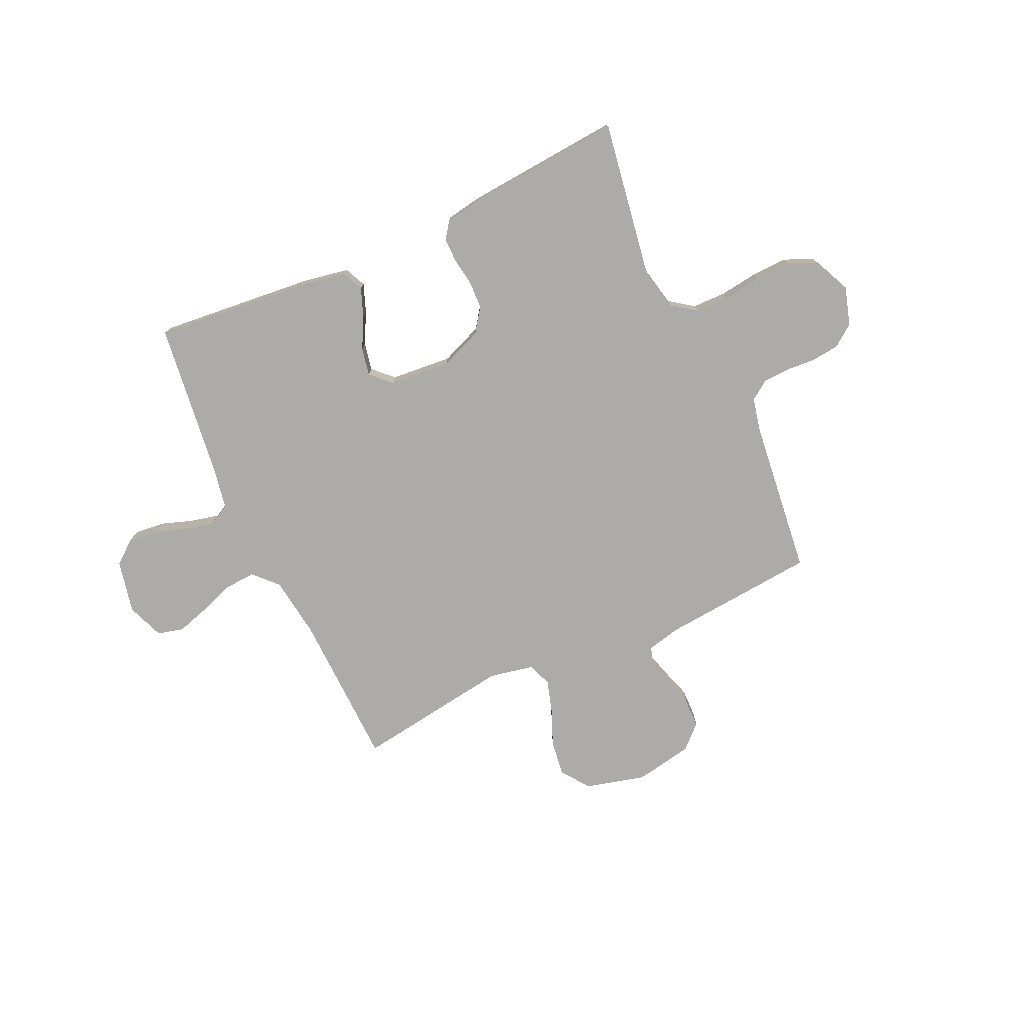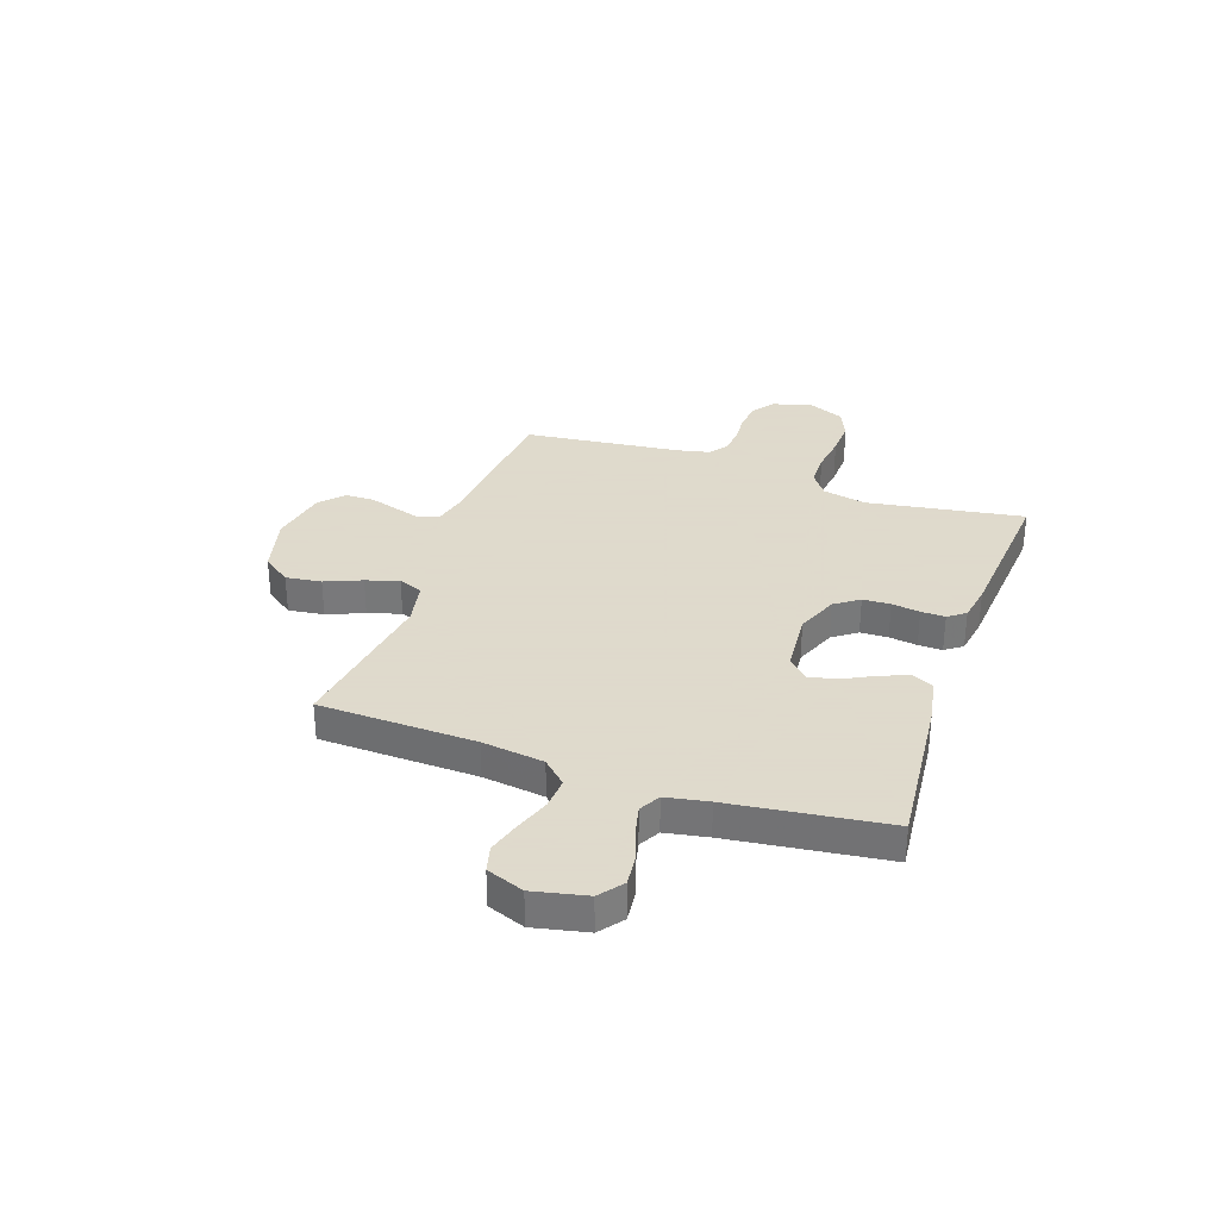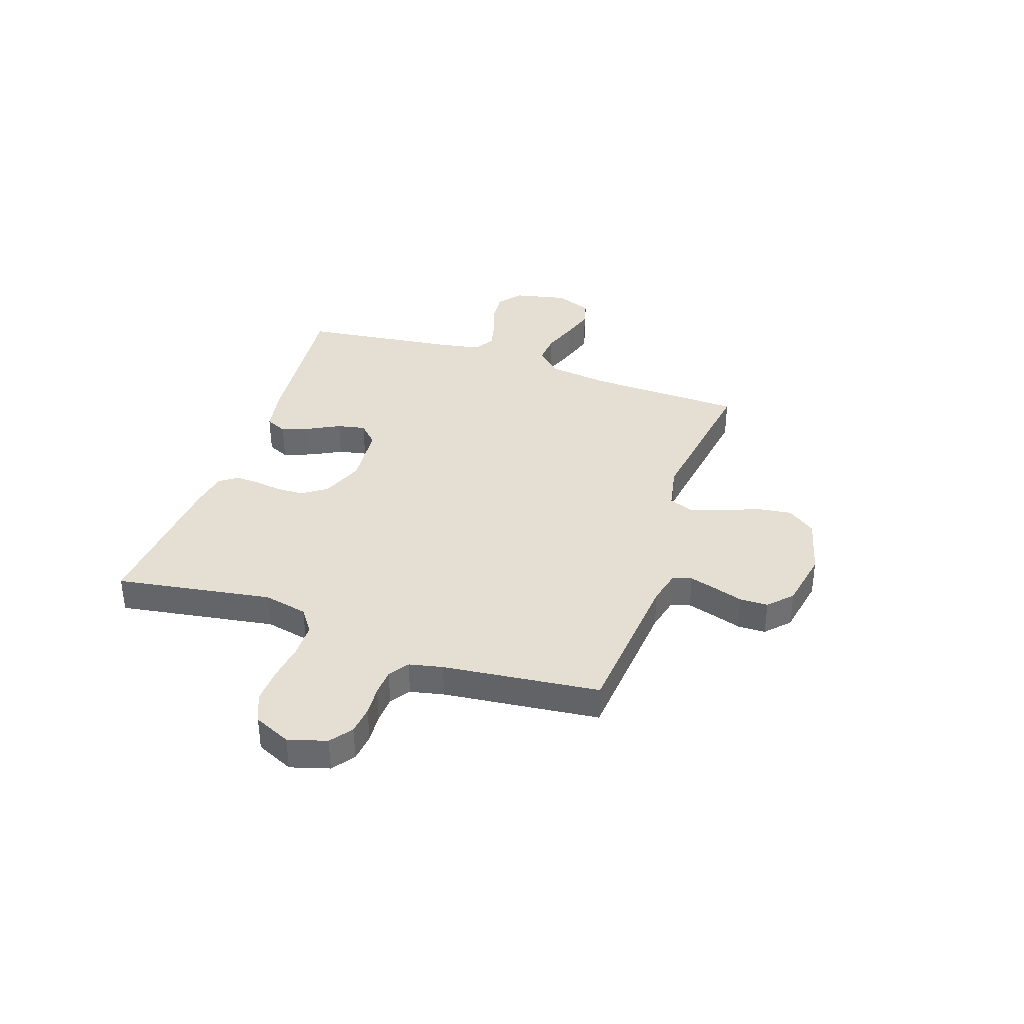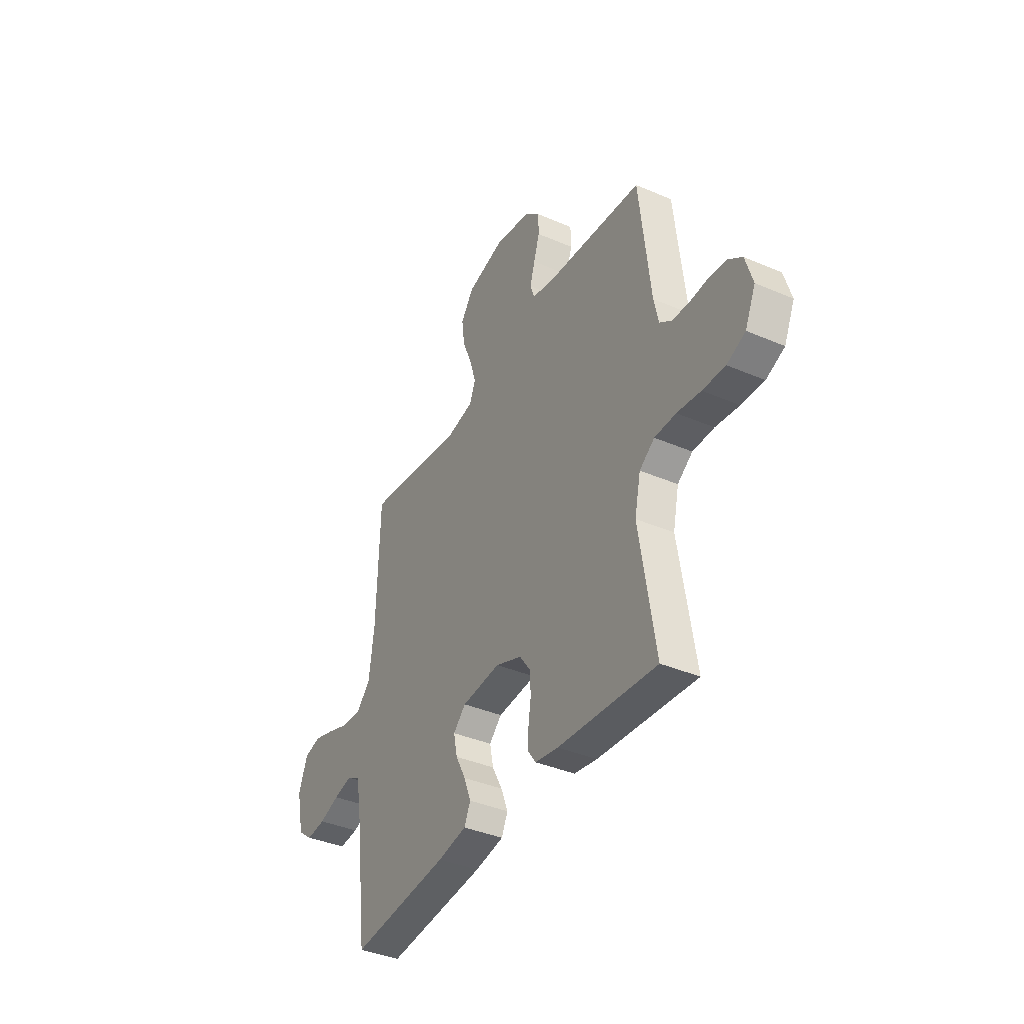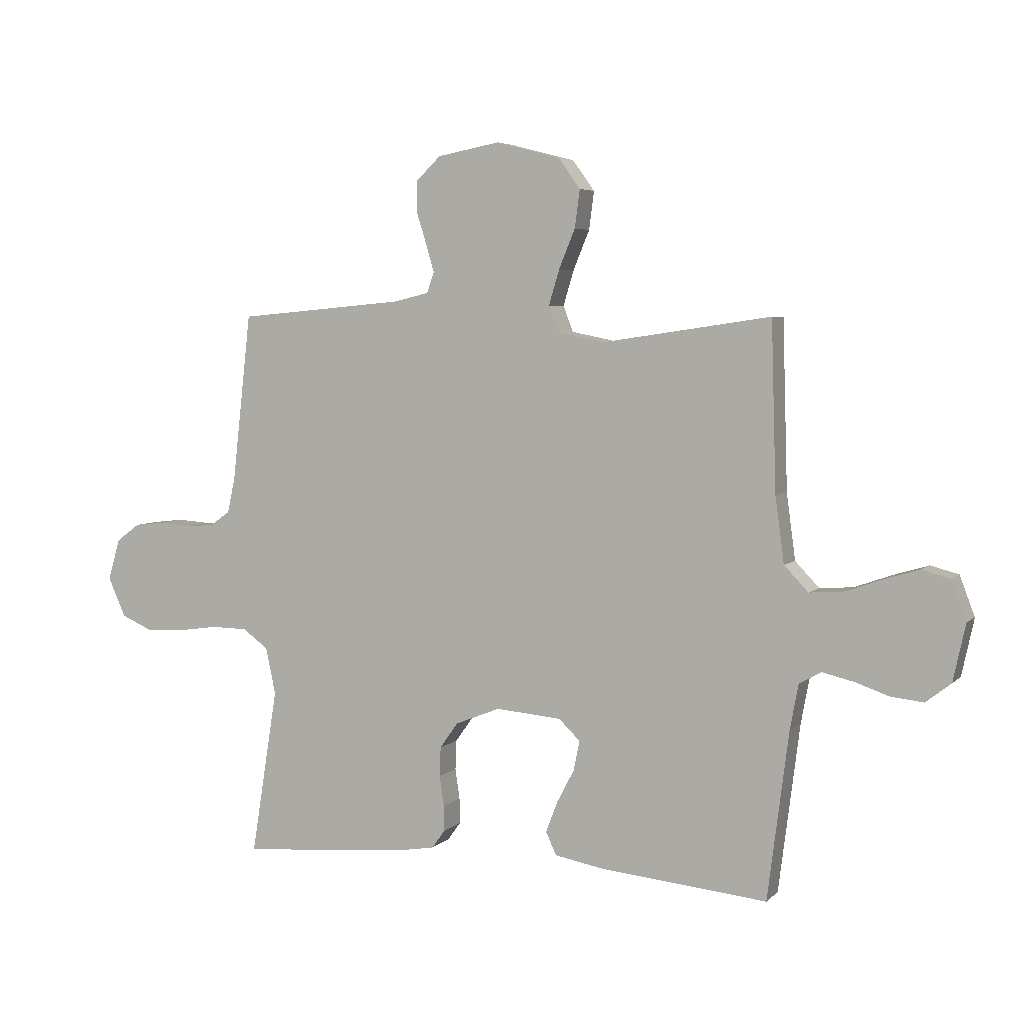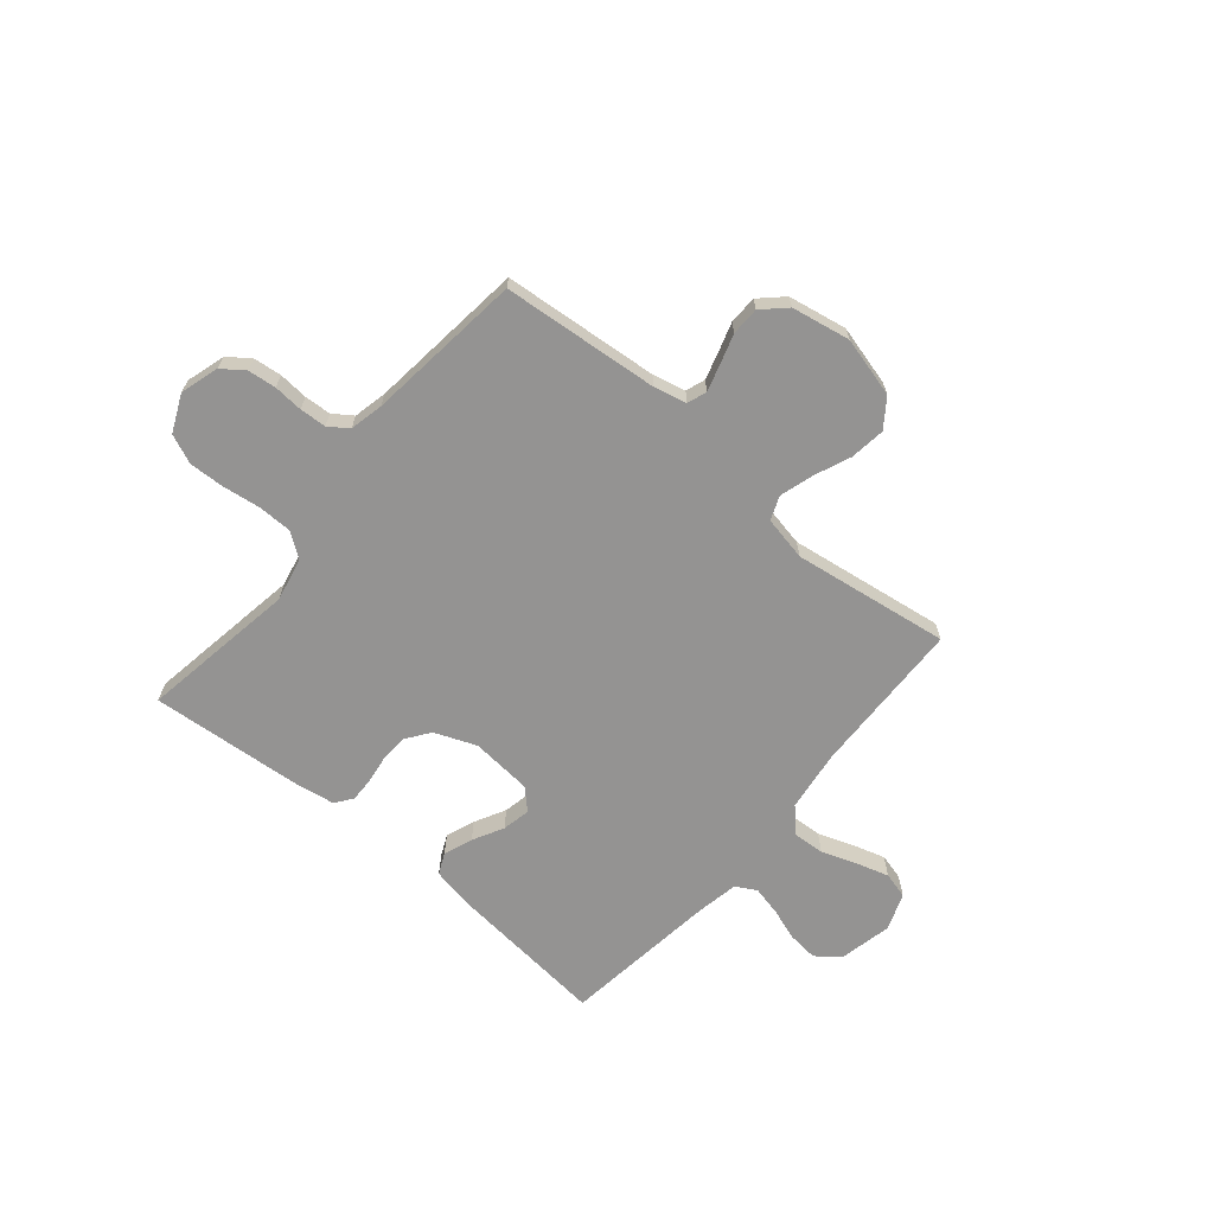
<metadata>
{"format":"obj","ext":"obj","renderer":"f3d","projection":"perspective","resolution":1024,"background":"white","views":[{"elev":-76.4,"azim":-155.3,"up":"+Y"},{"elev":32.4,"azim":109.1,"up":"+Y"},{"elev":37.1,"azim":-71.2,"up":"+Y"},{"elev":-38.5,"azim":-118.5,"up":"+Z"},{"elev":4.9,"azim":22.7,"up":"+Z"},{"elev":-66.8,"azim":-40.1,"up":"+Y"}]}
</metadata>
<code>
v -0.5 0.07 -0.5
v -0.452 0.07 -0.2
v -0.47 0.07 -0.116
v -0.516 0.07 -0.083
v -0.581 0.07 -0.082
v -0.653 0.07 -0.092
v -0.722 0.07 -0.095
v -0.778 0.07 -0.071
v -0.81 0.07 0
v -0.788 0.07 0.074
v -0.746 0.07 0.105
v -0.692 0.07 0.111
v -0.636 0.07 0.107
v -0.585 0.07 0.11
v -0.548 0.07 0.136
v -0.534 0.07 0.2
v -0.5 0.07 0.5
v -0.2 0.07 0.527
v -0.137 0.07 0.542
v -0.124 0.07 0.579
v -0.139 0.07 0.63
v -0.157 0.07 0.687
v -0.156 0.07 0.741
v -0.112 0.07 0.783
v 0 0.07 0.804
v 0.115 0.07 0.774
v 0.154 0.07 0.72
v 0.145 0.07 0.652
v 0.116 0.07 0.582
v 0.097 0.07 0.519
v 0.115 0.07 0.473
v 0.2 0.07 0.456
v 0.5 0.07 0.5
v 0.509 0.07 0.2
v 0.525 0.07 0.082
v 0.568 0.07 0.037
v 0.628 0.07 0.041
v 0.695 0.07 0.065
v 0.758 0.07 0.084
v 0.808 0.07 0.071
v 0.835 0.07 0
v 0.813 0.07 -0.102
v 0.768 0.07 -0.137
v 0.71 0.07 -0.131
v 0.649 0.07 -0.11
v 0.593 0.07 -0.097
v 0.553 0.07 -0.119
v 0.538 0.07 -0.2
v 0.5 0.07 -0.5
v 0.2 0.07 -0.471
v 0.112 0.07 -0.455
v 0.093 0.07 -0.414
v 0.114 0.07 -0.359
v 0.145 0.07 -0.3
v 0.156 0.07 -0.246
v 0.118 0.07 -0.209
v 0 0.07 -0.199
v -0.08 0.07 -0.231
v -0.113 0.07 -0.277
v -0.115 0.07 -0.33
v -0.107 0.07 -0.384
v -0.106 0.07 -0.43
v -0.13 0.07 -0.463
v -0.2 0.07 -0.475
v -0.5 0 -0.5
v -0.452 0 -0.2
v -0.47 0 -0.116
v -0.516 0 -0.083
v -0.581 0 -0.082
v -0.653 0 -0.092
v -0.722 0 -0.095
v -0.778 0 -0.071
v -0.81 0 0
v -0.788 0 0.074
v -0.746 0 0.105
v -0.692 0 0.111
v -0.636 0 0.107
v -0.585 0 0.11
v -0.548 0 0.136
v -0.534 0 0.2
v -0.5 0 0.5
v -0.2 0 0.527
v -0.137 0 0.542
v -0.124 0 0.579
v -0.139 0 0.63
v -0.157 0 0.687
v -0.156 0 0.741
v -0.112 0 0.783
v 0 0 0.804
v 0.115 0 0.774
v 0.154 0 0.72
v 0.145 0 0.652
v 0.116 0 0.582
v 0.097 0 0.519
v 0.115 0 0.473
v 0.2 0 0.456
v 0.5 0 0.5
v 0.509 0 0.2
v 0.525 0 0.082
v 0.568 0 0.037
v 0.628 0 0.041
v 0.695 0 0.065
v 0.758 0 0.084
v 0.808 0 0.071
v 0.835 0 0
v 0.813 0 -0.102
v 0.768 0 -0.137
v 0.71 0 -0.131
v 0.649 0 -0.11
v 0.593 0 -0.097
v 0.553 0 -0.119
v 0.538 0 -0.2
v 0.5 0 -0.5
v 0.2 0 -0.471
v 0.112 0 -0.455
v 0.093 0 -0.414
v 0.114 0 -0.359
v 0.145 0 -0.3
v 0.156 0 -0.246
v 0.118 0 -0.209
v 0 0 -0.199
v -0.08 0 -0.231
v -0.113 0 -0.277
v -0.115 0 -0.33
v -0.107 0 -0.384
v -0.106 0 -0.43
v -0.13 0 -0.463
v -0.2 0 -0.475
f 63 64 1 2
f 60 61 62 63
f 59 60 63 2
f 58 59 2 3
f 57 58 3 4
f 56 57 4
f 51 52 53 54
f 49 50 51 54
f 48 49 54 55
f 47 48 55 56
f 42 43 44 45
f 42 45 46
f 41 42 46
f 40 41 46
f 37 38 39 40
f 37 40 46 47
f 32 33 34
f 31 32 34 35
f 26 27 28 29
f 26 29 30
f 25 26 30
f 24 25 30
f 21 22 23 24
f 20 21 24 30
f 19 20 30 31
f 16 17 18
f 15 16 18 19
f 10 11 12 13
f 10 13 14
f 9 10 14
f 8 9 14
f 5 6 7 8
f 4 5 8 14
f 56 4 14 15
f 36 37 47 56
f 31 35 36 56
f 15 19 31 56
f 66 65 128 127
f 127 126 125 124
f 66 127 124 123
f 67 66 123 122
f 68 67 122 121
f 68 121 120
f 118 117 116 115
f 118 115 114 113
f 119 118 113 112
f 120 119 112 111
f 109 108 107 106
f 110 109 106
f 110 106 105
f 110 105 104
f 104 103 102 101
f 111 110 104 101
f 98 97 96
f 99 98 96 95
f 93 92 91 90
f 94 93 90
f 94 90 89
f 94 89 88
f 88 87 86 85
f 94 88 85 84
f 95 94 84 83
f 82 81 80
f 83 82 80 79
f 77 76 75 74
f 78 77 74
f 78 74 73
f 78 73 72
f 72 71 70 69
f 78 72 69 68
f 79 78 68 120
f 120 111 101 100
f 120 100 99 95
f 120 95 83 79
f 1 65 66 2
f 2 66 67 3
f 3 67 68 4
f 4 68 69 5
f 5 69 70 6
f 6 70 71 7
f 7 71 72 8
f 8 72 73 9
f 9 73 74 10
f 10 74 75 11
f 11 75 76 12
f 12 76 77 13
f 13 77 78 14
f 14 78 79 15
f 15 79 80 16
f 16 80 81 17
f 17 81 82 18
f 18 82 83 19
f 19 83 84 20
f 20 84 85 21
f 21 85 86 22
f 22 86 87 23
f 23 87 88 24
f 24 88 89 25
f 25 89 90 26
f 26 90 91 27
f 27 91 92 28
f 28 92 93 29
f 29 93 94 30
f 30 94 95 31
f 31 95 96 32
f 32 96 97 33
f 33 97 98 34
f 34 98 99 35
f 35 99 100 36
f 36 100 101 37
f 37 101 102 38
f 38 102 103 39
f 39 103 104 40
f 40 104 105 41
f 41 105 106 42
f 42 106 107 43
f 43 107 108 44
f 44 108 109 45
f 45 109 110 46
f 46 110 111 47
f 47 111 112 48
f 48 112 113 49
f 49 113 114 50
f 50 114 115 51
f 51 115 116 52
f 52 116 117 53
f 53 117 118 54
f 54 118 119 55
f 55 119 120 56
f 56 120 121 57
f 57 121 122 58
f 58 122 123 59
f 59 123 124 60
f 60 124 125 61
f 61 125 126 62
f 62 126 127 63
f 63 127 128 64
f 64 128 65 1

</code>
